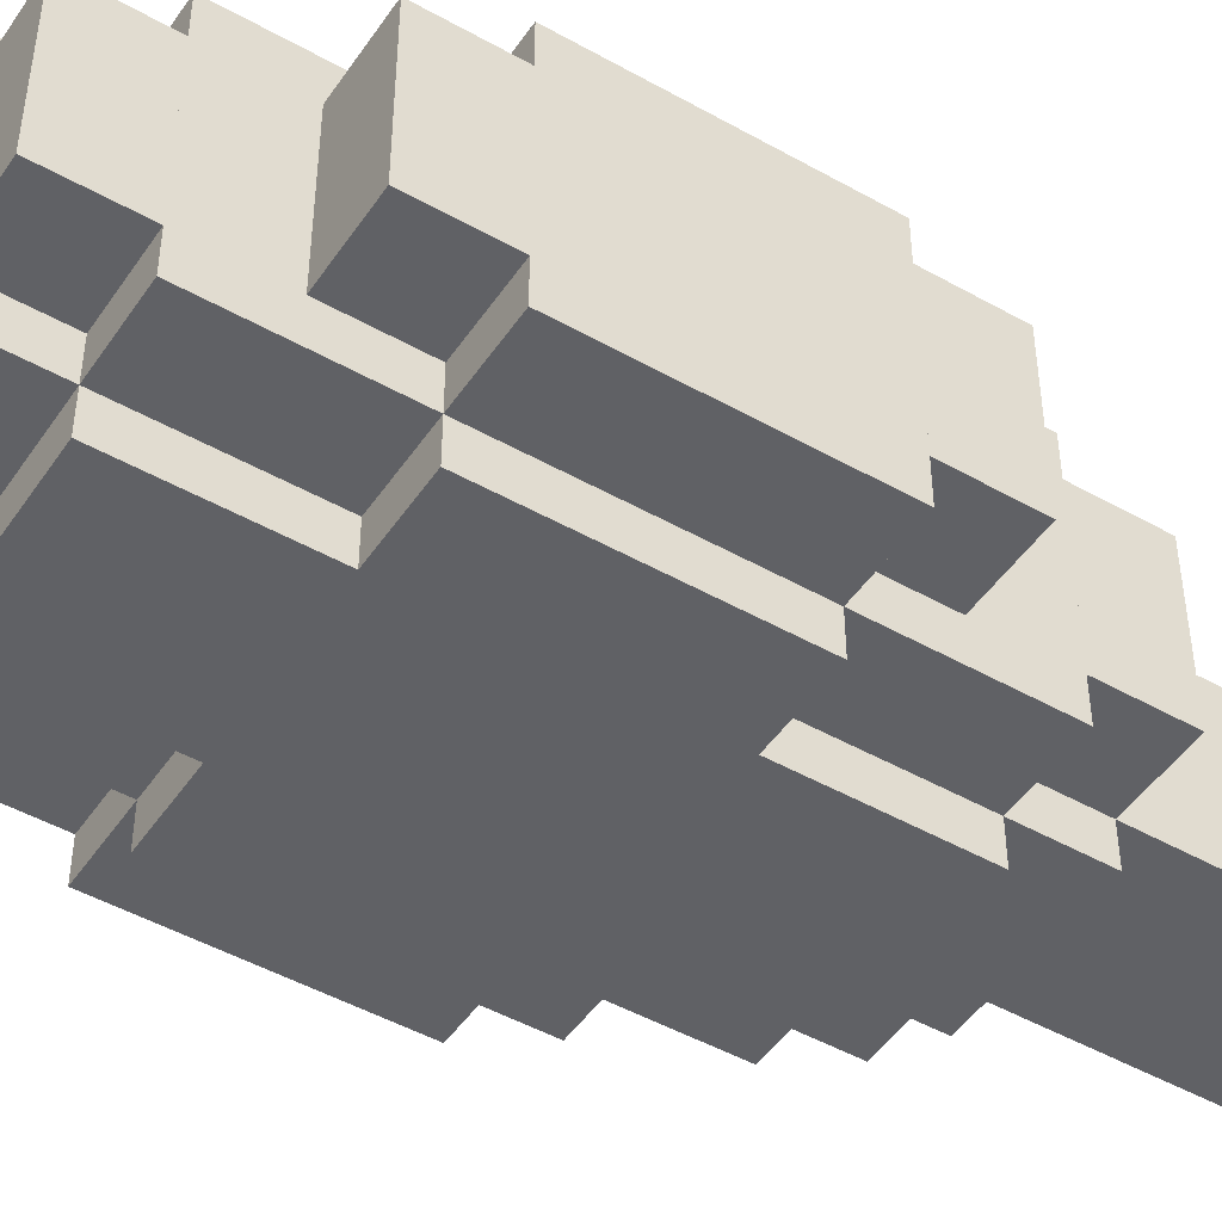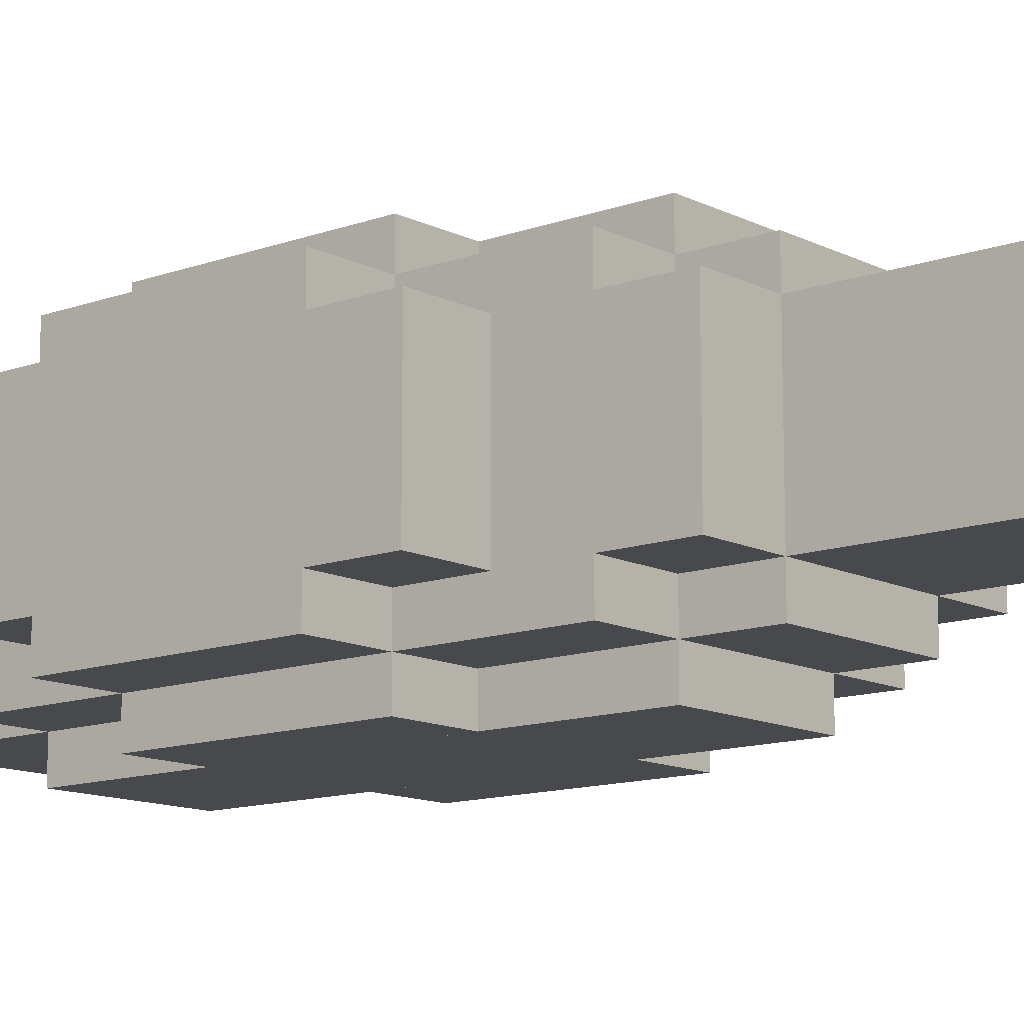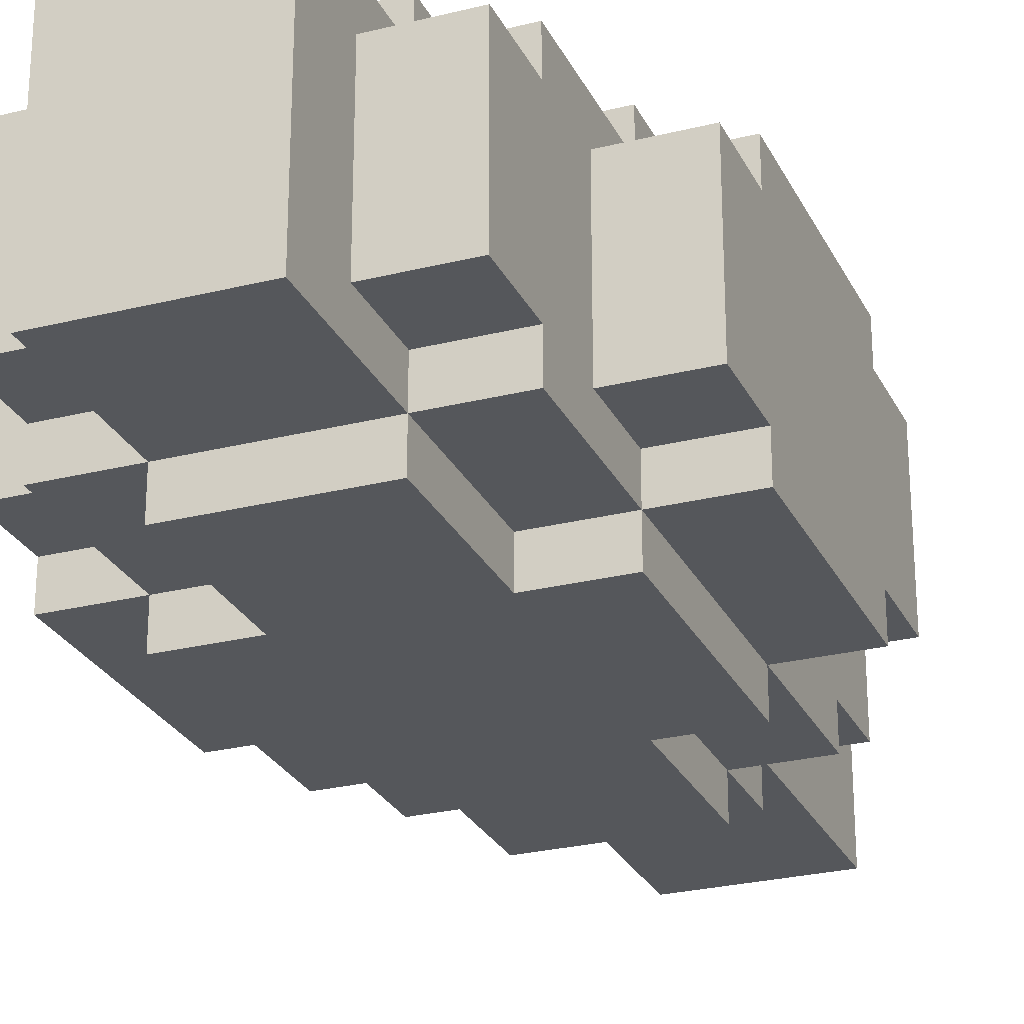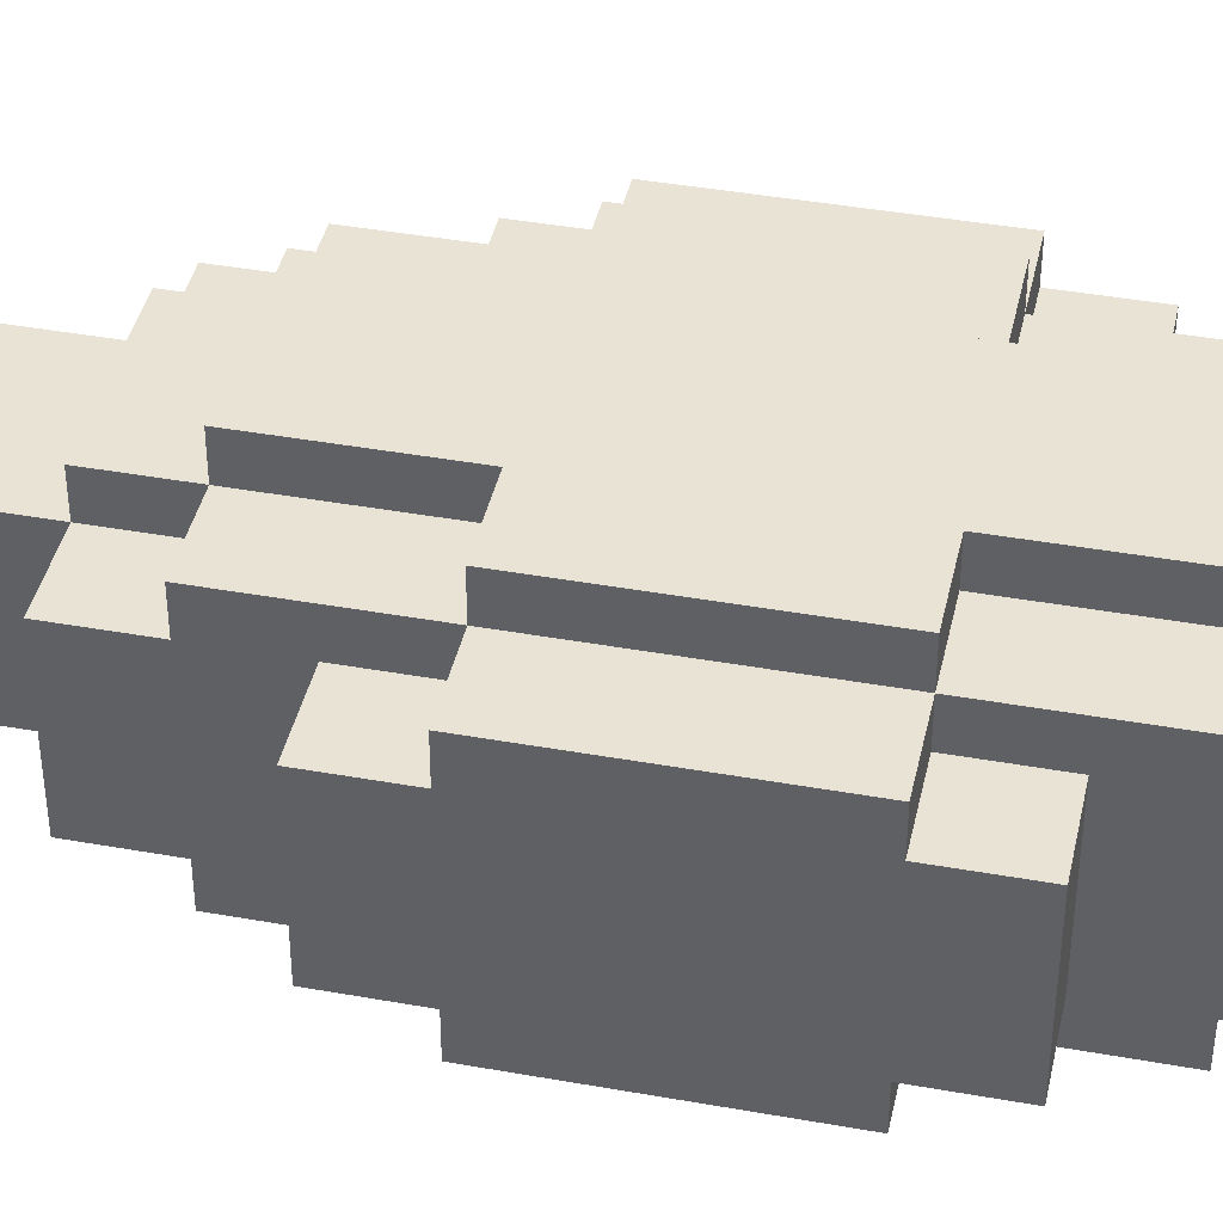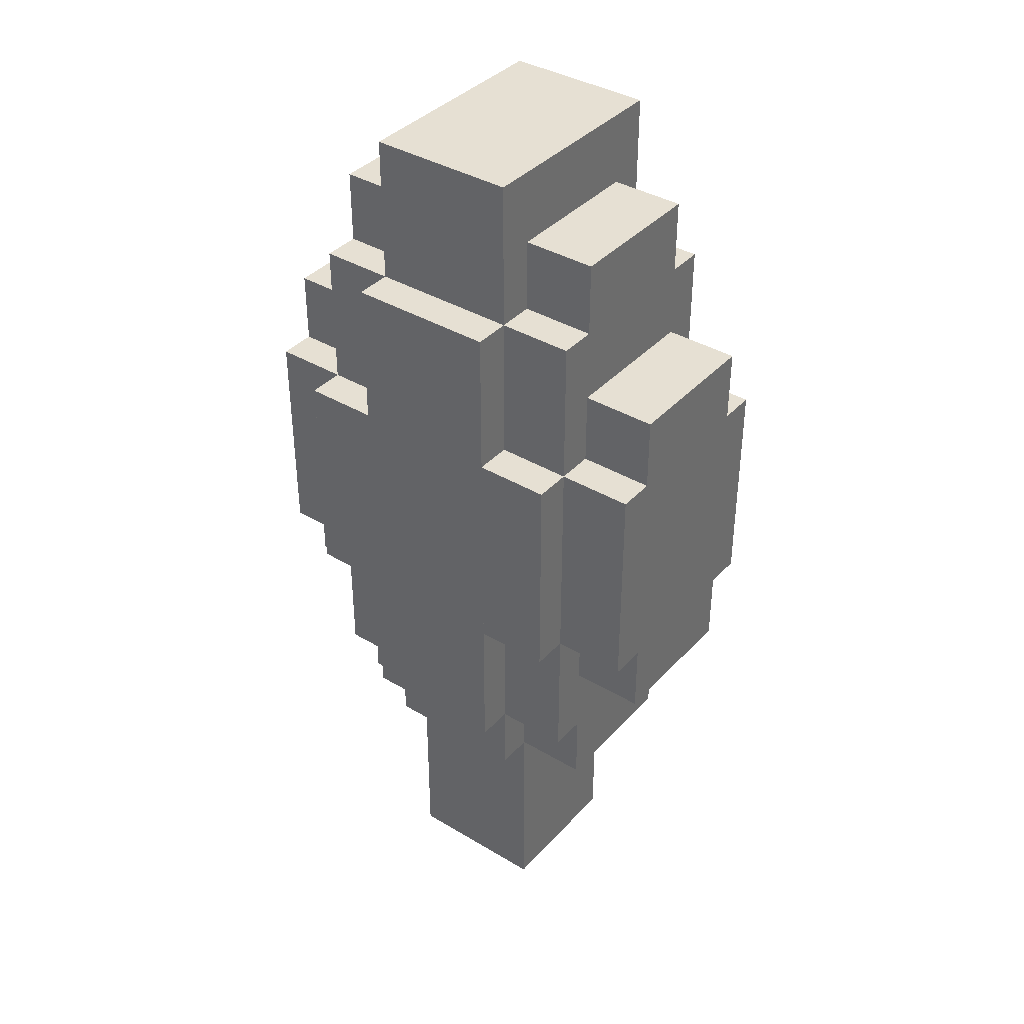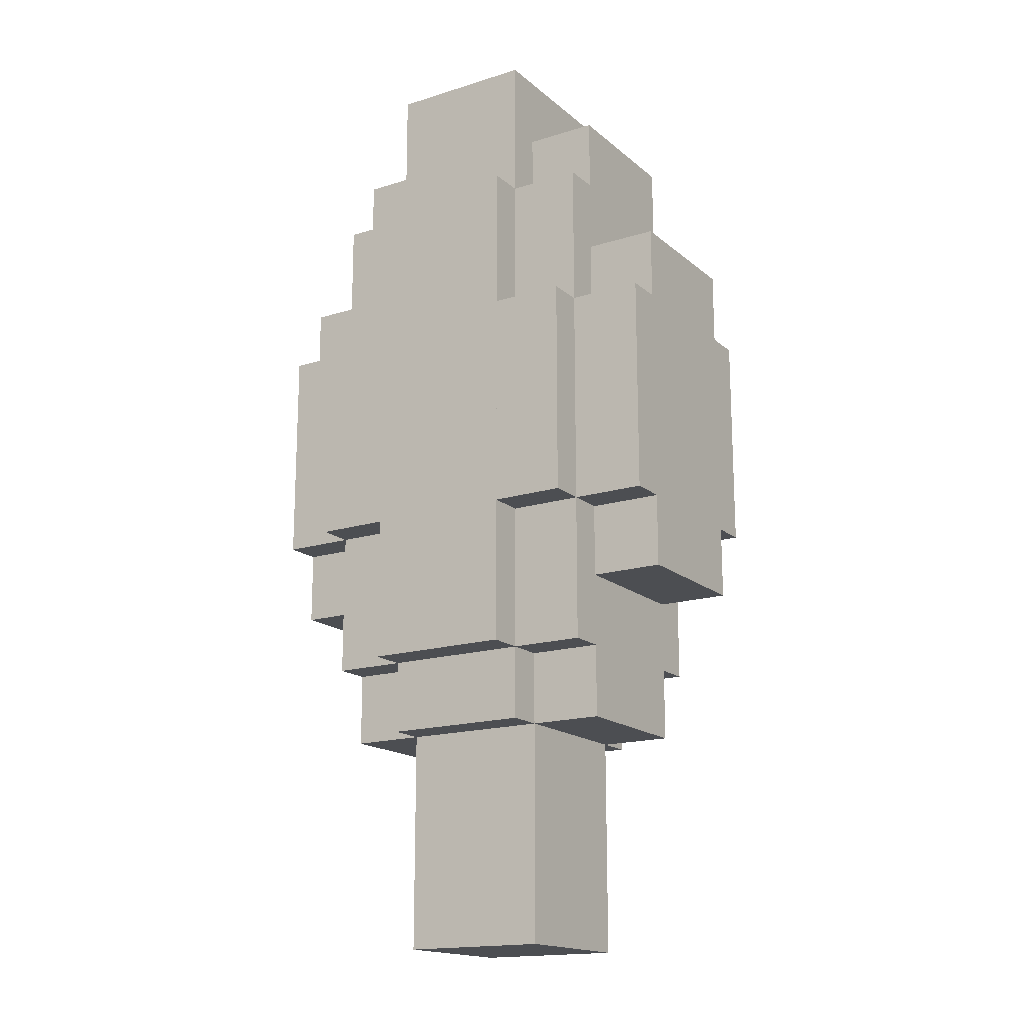
<metadata>
{"format":"obj","ext":"obj","renderer":"f3d","projection":"perspective","resolution":1024,"background":"white","views":[{"elev":-47.4,"azim":-122.5,"up":"+Z"},{"elev":-12.4,"azim":-49.5,"up":"+Z"},{"elev":-26.4,"azim":-158.5,"up":"+Z"},{"elev":41.2,"azim":102.3,"up":"+Z"},{"elev":38.3,"azim":-142.9,"up":"+Y"},{"elev":-17.0,"azim":-147.8,"up":"+Y"}]}
</metadata>
<code>
v 1 4 1.5
v 1 4 -1.5
v -1 4 1.5
v -1 4 -1.5
v -1 6 -1.5
v -1 6 1.5
v 1 6 -1.5
v 1 6 1.5
v 2 4 1
v 2 4 -1
v 1 4 1
v 1 4 -1
v 1 5 -1
v 1 5 1
v 2 5 -1
v 2 5 1
v -1 4 1
v -1 4 -1
v -2 4 1
v -2 4 -1
v -2 5 -1
v -2 5 1
v -1 5 -1
v -1 5 1
v 2 2 1.5
v 2 2 -1.5
v 1 2 1.5
v 1 2 -1.5
v 2 4 -1.5
v 2 4 1.5
v 1 -3 2
v 1 -3 -2
v -1 -3 2
v -1 -3 -2
v -1 4 -2
v -1 4 2
v 1 4 -2
v 1 4 2
v -1 2 1.5
v -1 2 -1.5
v -2 2 1.5
v -2 2 -1.5
v -2 4 -1.5
v -2 4 1.5
v 3 2 1
v 3 2 -1
v 2 2 1
v 2 2 -1
v 2 3 -1
v 2 3 1
v 3 3 -1
v 3 3 1
v -2 2 1
v -2 2 -1
v -3 2 1
v -3 2 -1
v -3 3 -1
v -3 3 1
v -2 3 -1
v -2 3 1
v 3 -1 1.5
v 3 -1 -1.5
v 2 -1 1.5
v 2 -1 -1.5
v 3 2 -1.5
v 3 2 1.5
v 2 -1 2
v 2 -1 -2
v 1 -1 2
v 1 -1 -2
v 1 2 -2
v 1 2 2
v 2 2 -2
v 2 2 2
v -1 -1 2
v -1 -1 -2
v -2 -1 2
v -2 -1 -2
v -2 2 -2
v -2 2 2
v -1 2 -2
v -1 2 2
v -2 -1 1.5
v -2 -1 -1.5
v -3 -1 1.5
v -3 -1 -1.5
v -3 2 -1.5
v -3 2 1.5
v 3 -2 1
v 3 -2 -1
v 2 -2 1
v 2 -2 -1
v 2 -1 -1
v 2 -1 1
v 3 -1 -1
v 3 -1 1
v 2 -3 1.5
v 2 -3 -1.5
v 1 -3 1.5
v 1 -3 -1.5
v 1 -1 -1.5
v 1 -1 1.5
v -1 -3 1.5
v -1 -3 -1.5
v -2 -3 1.5
v -2 -3 -1.5
v -1 -1 -1.5
v -1 -1 1.5
v -2 -2 1
v -2 -2 -1
v -3 -2 1
v -3 -2 -1
v -3 -1 -1
v -3 -1 1
v -2 -1 -1
v -2 -1 1
v 2 -4 1
v 2 -4 -1
v 1 -4 1
v 1 -4 -1
v 1 -3 -1
v 1 -3 1
v 2 -3 -1
v 2 -3 1
v 1 -4 1.5
v 1 -4 -1.5
v -1 -4 1.5
v -1 -4 -1.5
v -1 -4 1
v -1 -4 -1
v -2 -4 1
v -2 -4 -1
v -2 -3 -1
v -2 -3 1
v -1 -3 -1
v -1 -3 1
v 1 -7 1
v 1 -7 -1
v -1 -7 1
v -1 -7 -1
f 3 2 1
f 2 3 4
f 3 5 4
f 5 3 6
f 5 2 4
f 2 5 7
f 8 3 1
f 3 8 6
f 8 2 7
f 2 8 1
f 5 8 7
f 8 5 6
f 11 10 9
f 10 11 12
f 11 13 12
f 13 11 14
f 13 10 12
f 10 13 15
f 16 11 9
f 11 16 14
f 16 10 15
f 10 16 9
f 13 16 15
f 16 13 14
f 19 18 17
f 18 19 20
f 19 21 20
f 21 19 22
f 21 18 20
f 18 21 23
f 24 19 17
f 19 24 22
f 24 18 23
f 18 24 17
f 21 24 23
f 24 21 22
f 27 26 25
f 26 27 28
f 27 2 28
f 2 27 1
f 2 26 28
f 26 2 29
f 30 27 25
f 27 30 1
f 30 26 29
f 26 30 25
f 2 30 29
f 30 2 1
f 33 32 31
f 32 33 34
f 33 35 34
f 35 33 36
f 35 32 34
f 32 35 37
f 38 33 31
f 33 38 36
f 38 32 37
f 32 38 31
f 35 38 37
f 38 35 36
f 41 40 39
f 40 41 42
f 41 43 42
f 43 41 44
f 43 40 42
f 40 43 4
f 3 41 39
f 41 3 44
f 3 40 4
f 40 3 39
f 43 3 4
f 3 43 44
f 47 46 45
f 46 47 48
f 47 49 48
f 49 47 50
f 49 46 48
f 46 49 51
f 52 47 45
f 47 52 50
f 52 46 51
f 46 52 45
f 49 52 51
f 52 49 50
f 55 54 53
f 54 55 56
f 55 57 56
f 57 55 58
f 57 54 56
f 54 57 59
f 60 55 53
f 55 60 58
f 60 54 59
f 54 60 53
f 57 60 59
f 60 57 58
f 63 62 61
f 62 63 64
f 63 26 64
f 26 63 25
f 26 62 64
f 62 26 65
f 66 63 61
f 63 66 25
f 66 62 65
f 62 66 61
f 26 66 65
f 66 26 25
f 69 68 67
f 68 69 70
f 69 71 70
f 71 69 72
f 71 68 70
f 68 71 73
f 74 69 67
f 69 74 72
f 74 68 73
f 68 74 67
f 71 74 73
f 74 71 72
f 77 76 75
f 76 77 78
f 77 79 78
f 79 77 80
f 79 76 78
f 76 79 81
f 82 77 75
f 77 82 80
f 82 76 81
f 76 82 75
f 79 82 81
f 82 79 80
f 85 84 83
f 84 85 86
f 85 87 86
f 87 85 88
f 87 84 86
f 84 87 42
f 41 85 83
f 85 41 88
f 41 84 42
f 84 41 83
f 87 41 42
f 41 87 88
f 91 90 89
f 90 91 92
f 91 93 92
f 93 91 94
f 93 90 92
f 90 93 95
f 96 91 89
f 91 96 94
f 96 90 95
f 90 96 89
f 93 96 95
f 96 93 94
f 99 98 97
f 98 99 100
f 99 101 100
f 101 99 102
f 101 98 100
f 98 101 64
f 63 99 97
f 99 63 102
f 63 98 64
f 98 63 97
f 101 63 64
f 63 101 102
f 105 104 103
f 104 105 106
f 105 84 106
f 84 105 83
f 84 104 106
f 104 84 107
f 108 105 103
f 105 108 83
f 108 104 107
f 104 108 103
f 84 108 107
f 108 84 83
f 111 110 109
f 110 111 112
f 111 113 112
f 113 111 114
f 113 110 112
f 110 113 115
f 116 111 109
f 111 116 114
f 116 110 115
f 110 116 109
f 113 116 115
f 116 113 114
f 119 118 117
f 118 119 120
f 119 121 120
f 121 119 122
f 121 118 120
f 118 121 123
f 124 119 117
f 119 124 122
f 124 118 123
f 118 124 117
f 121 124 123
f 124 121 122
f 127 126 125
f 126 127 128
f 127 104 128
f 104 127 103
f 104 126 128
f 126 104 100
f 99 127 125
f 127 99 103
f 99 126 100
f 126 99 125
f 104 99 100
f 99 104 103
f 131 130 129
f 130 131 132
f 131 133 132
f 133 131 134
f 133 130 132
f 130 133 135
f 136 131 129
f 131 136 134
f 136 130 135
f 130 136 129
f 133 136 135
f 136 133 134
f 139 138 137
f 138 139 140
f 139 130 140
f 130 139 129
f 130 138 140
f 138 130 120
f 119 139 137
f 139 119 129
f 119 138 120
f 138 119 137
f 130 119 120
f 119 130 129

</code>
